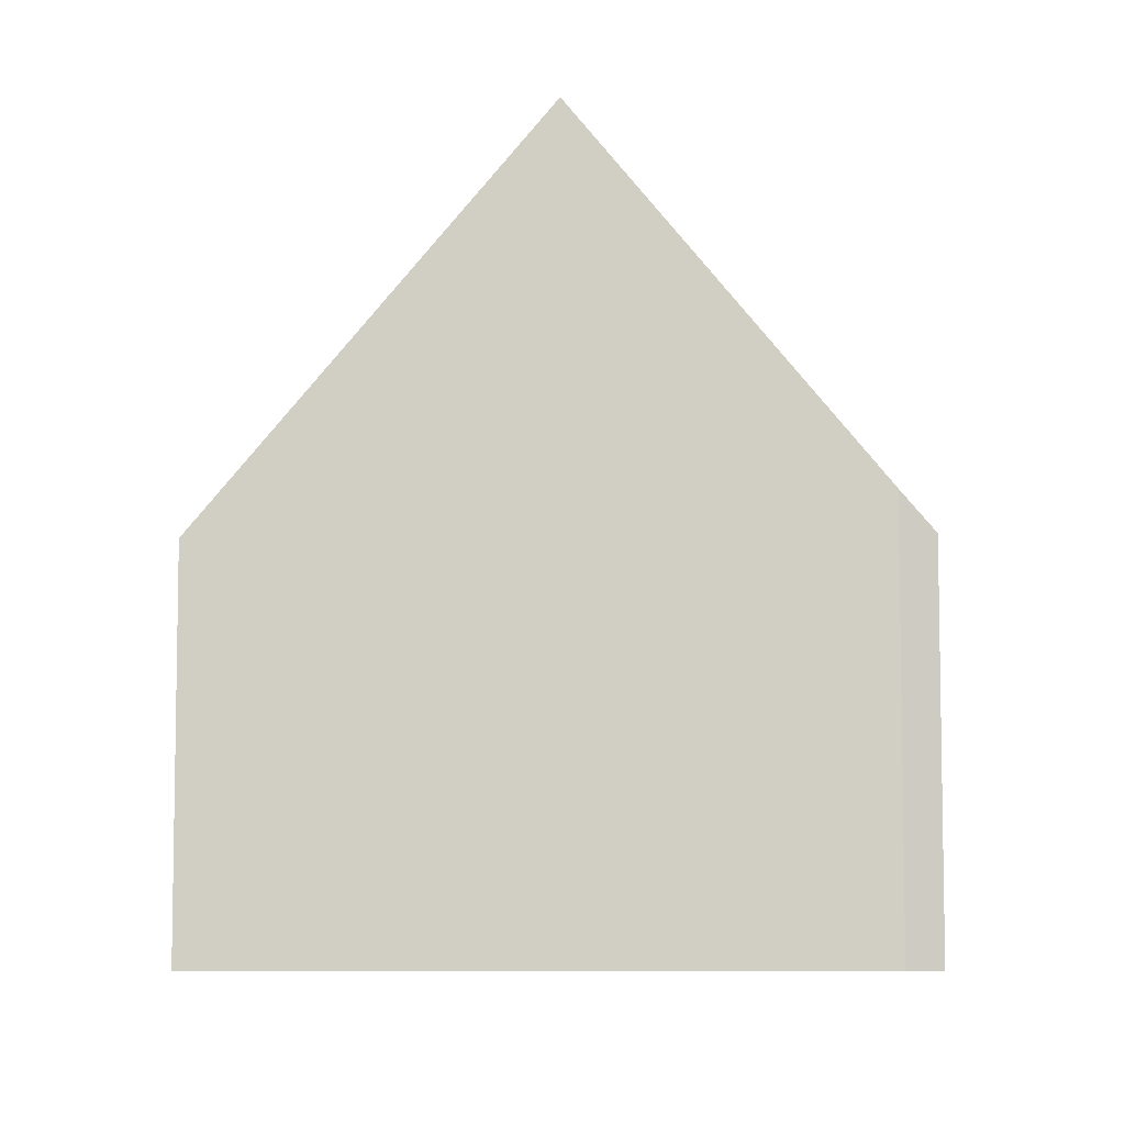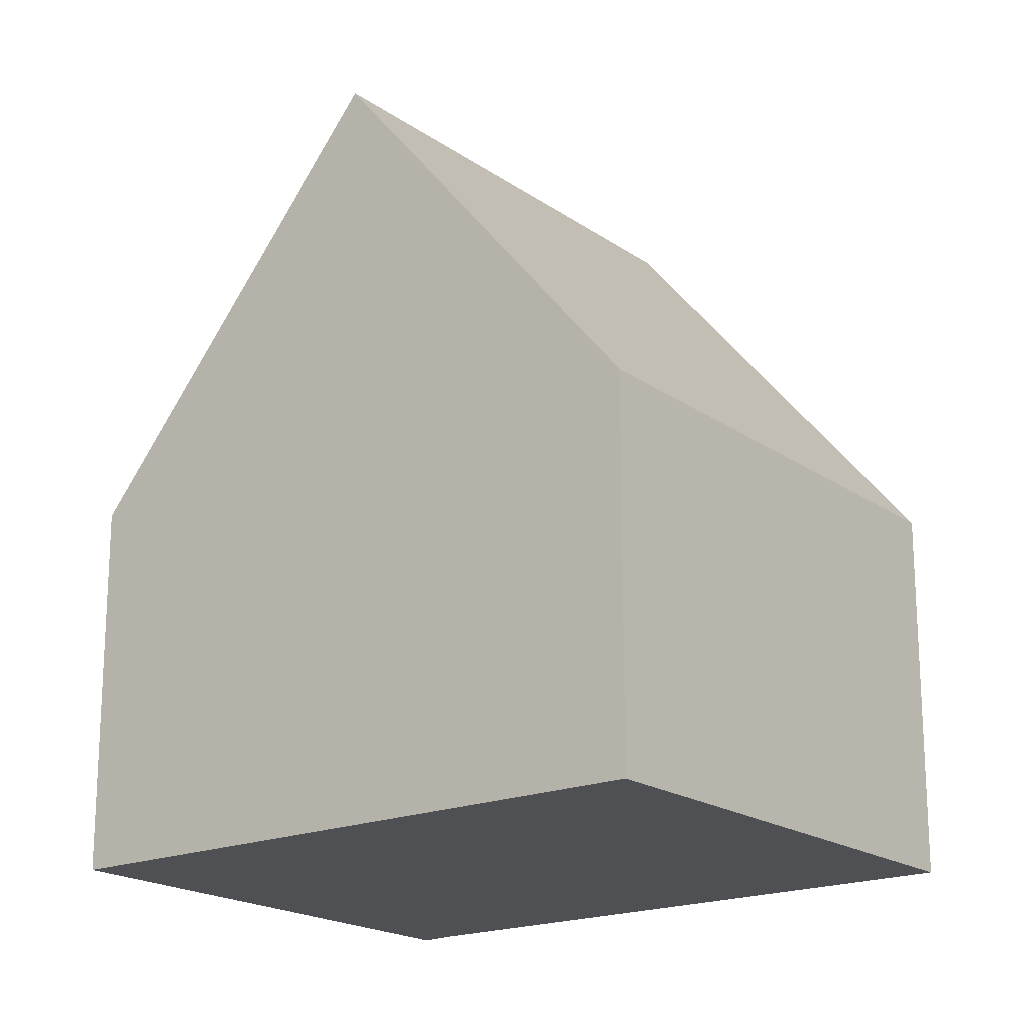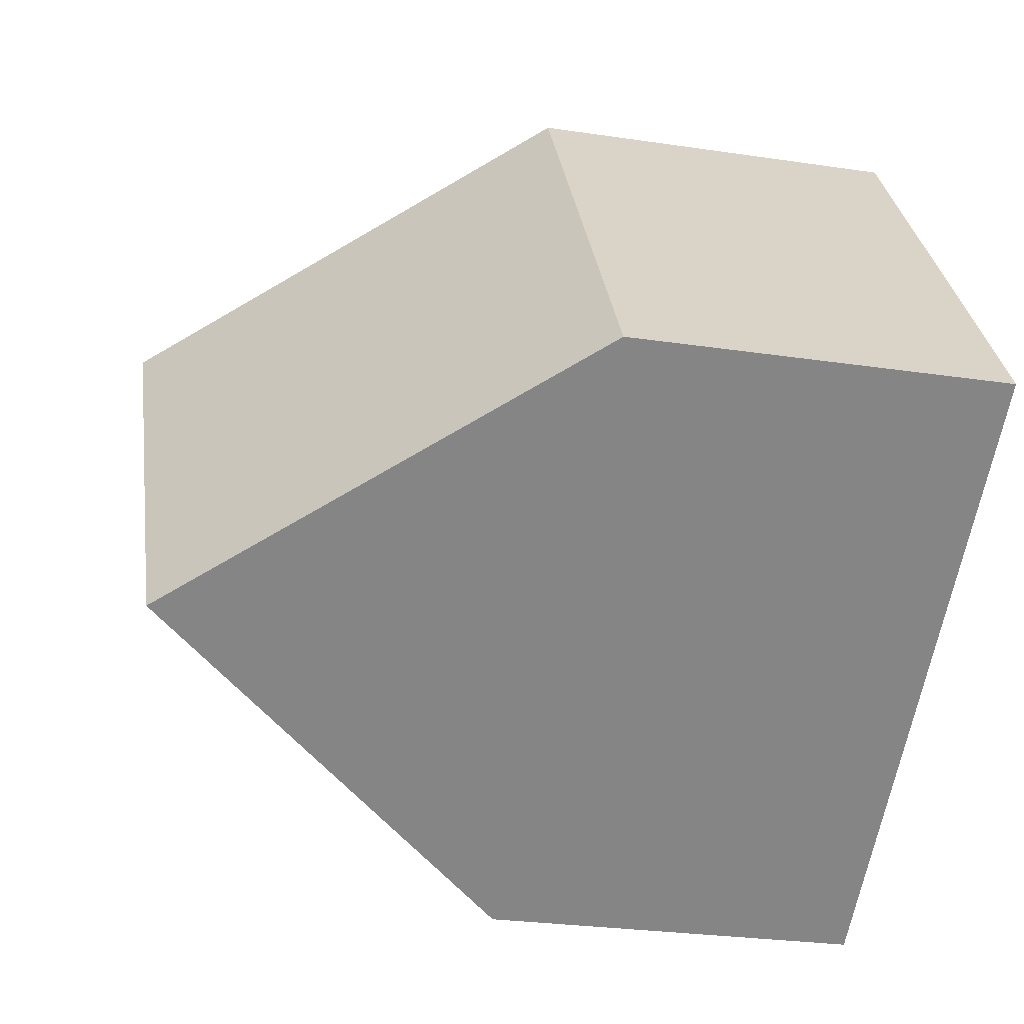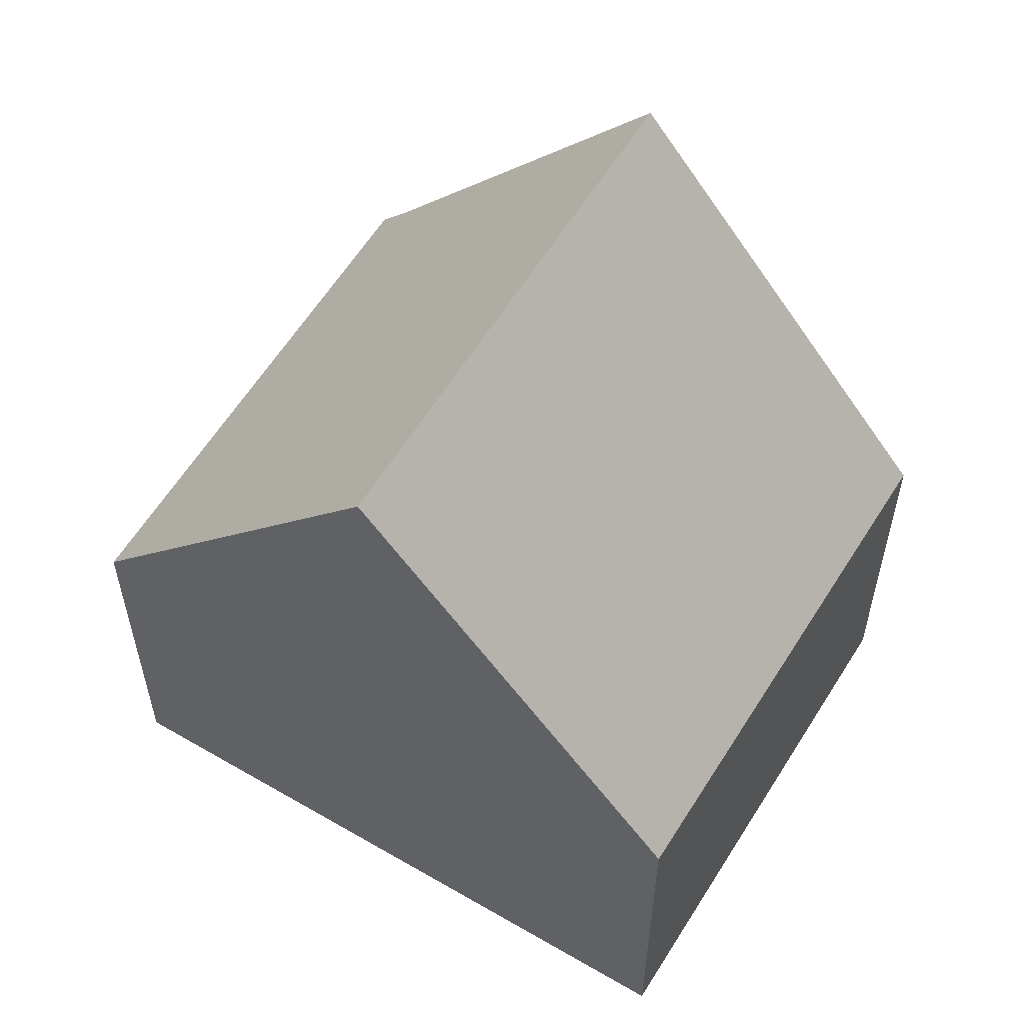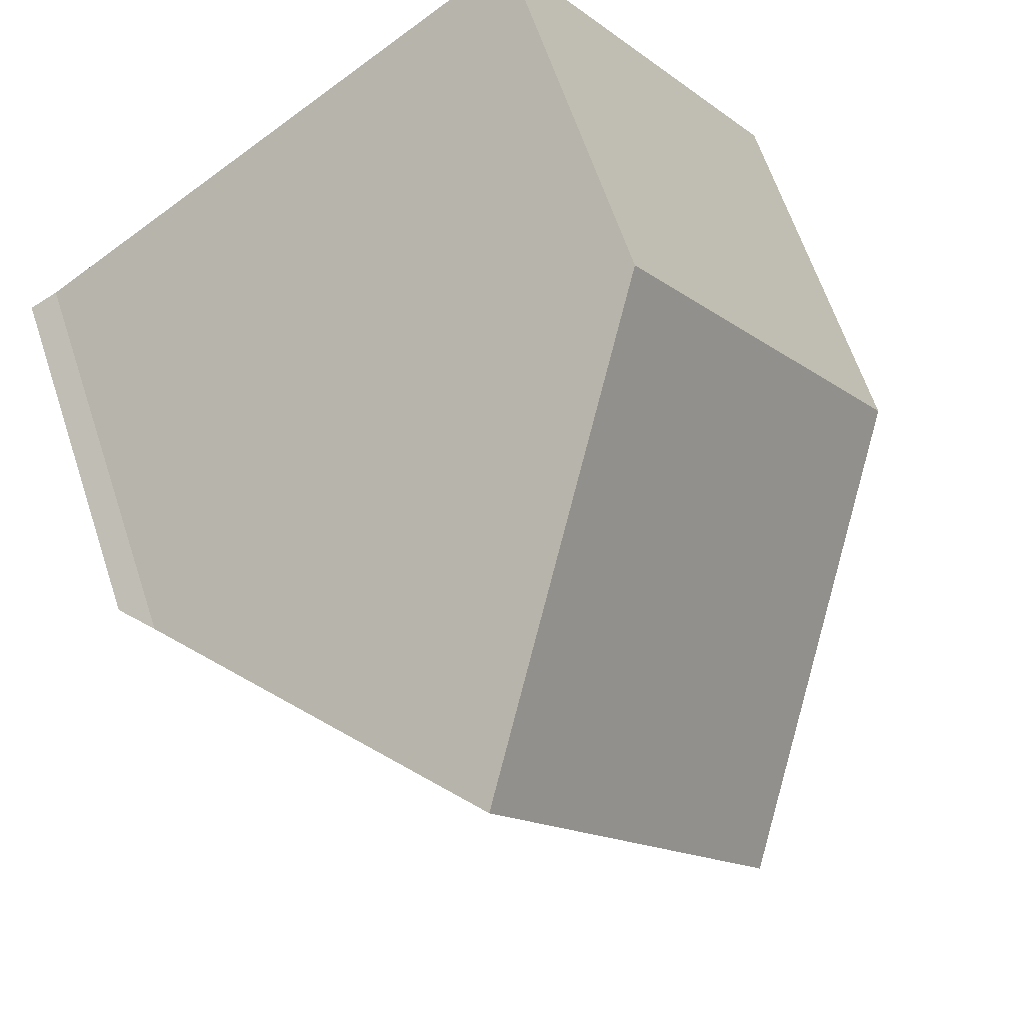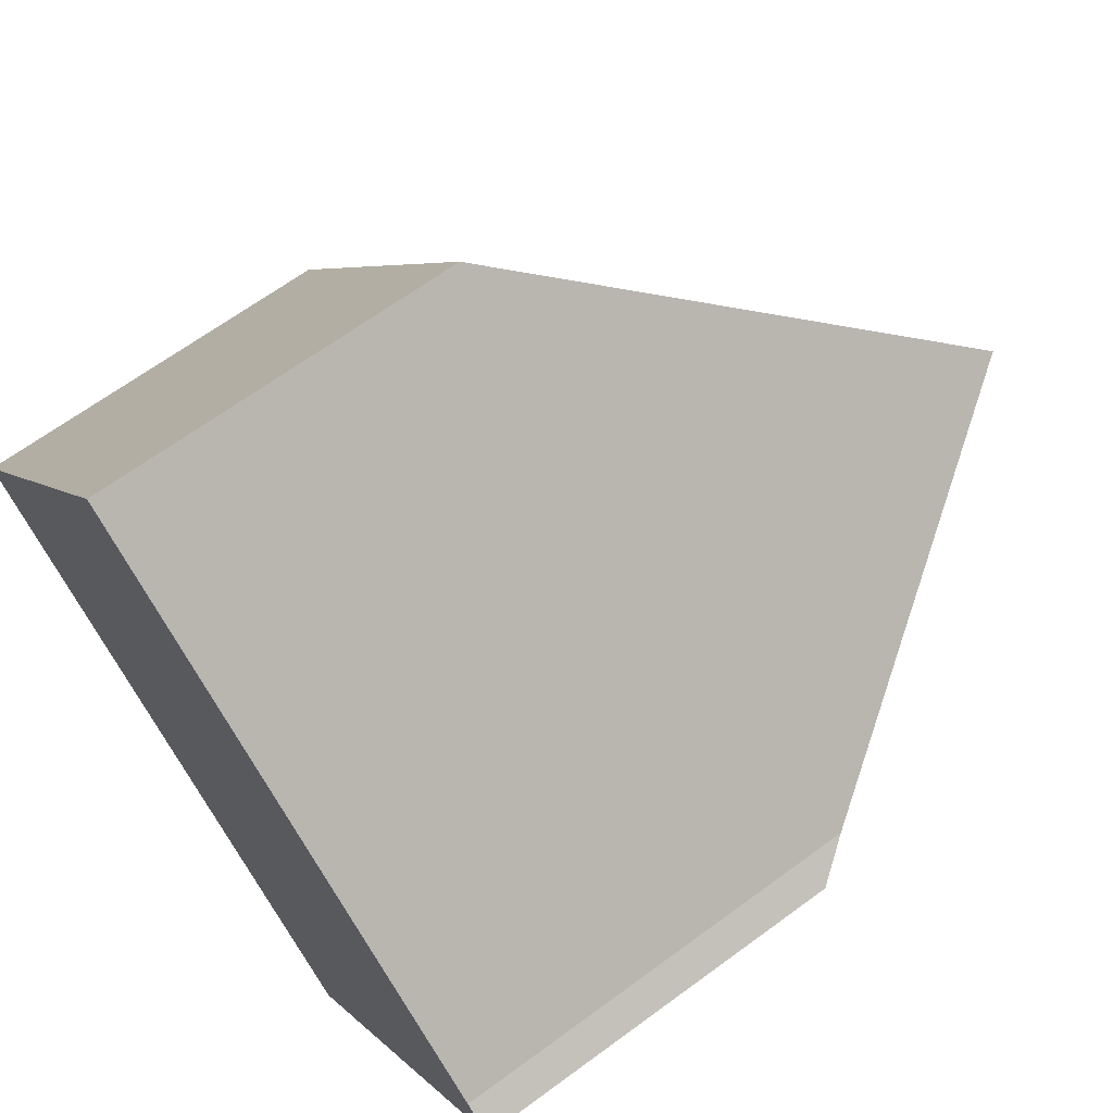
<metadata>
{"format":"obj","ext":"obj","renderer":"f3d","projection":"perspective","resolution":1024,"background":"white","views":[{"elev":-7.1,"azim":35.3,"up":"+Y"},{"elev":-19.2,"azim":-107.3,"up":"+Y"},{"elev":-26.8,"azim":-103.2,"up":"+Z"},{"elev":58.9,"azim":-113.9,"up":"+Y"},{"elev":63.3,"azim":161.7,"up":"+Z"},{"elev":65.9,"azim":53.5,"up":"+Z"}]}
</metadata>
<code>
v  4.32 12.42 -3.039
v  13.54 6.094 0.886
v  8.663 6.094 -6.095
v  13.06 6.738 1.151
v  9.172 12.42 3.908
v  0 6.128 3.752e-16
v  4.794 6.029 7.009
v  4.794 -4.292e-16 7.009
v  9.172 -2.393e-16 3.908
v  13.06 -7.048e-17 1.151
v  13.54 -5.425e-17 0.886
v  8.663 3.732e-16 -6.095
v  4.32 1.861e-16 -3.039
v  0 0 0
g defaultobject
f 1 2 3
f 2 1 4
f 4 1 5
f 6 5 1
f 5 6 7
f 7 4 5
f 4 7 8
f 4 8 9
f 4 9 10
f 10 2 4
f 2 10 11
f 11 3 2
f 3 11 12
f 3 6 1
f 6 3 12
f 6 12 13
f 6 13 14
f 14 7 6
f 7 14 8
f 11 13 12
f 13 11 10
f 13 10 9
f 13 9 14
f 14 9 8

</code>
